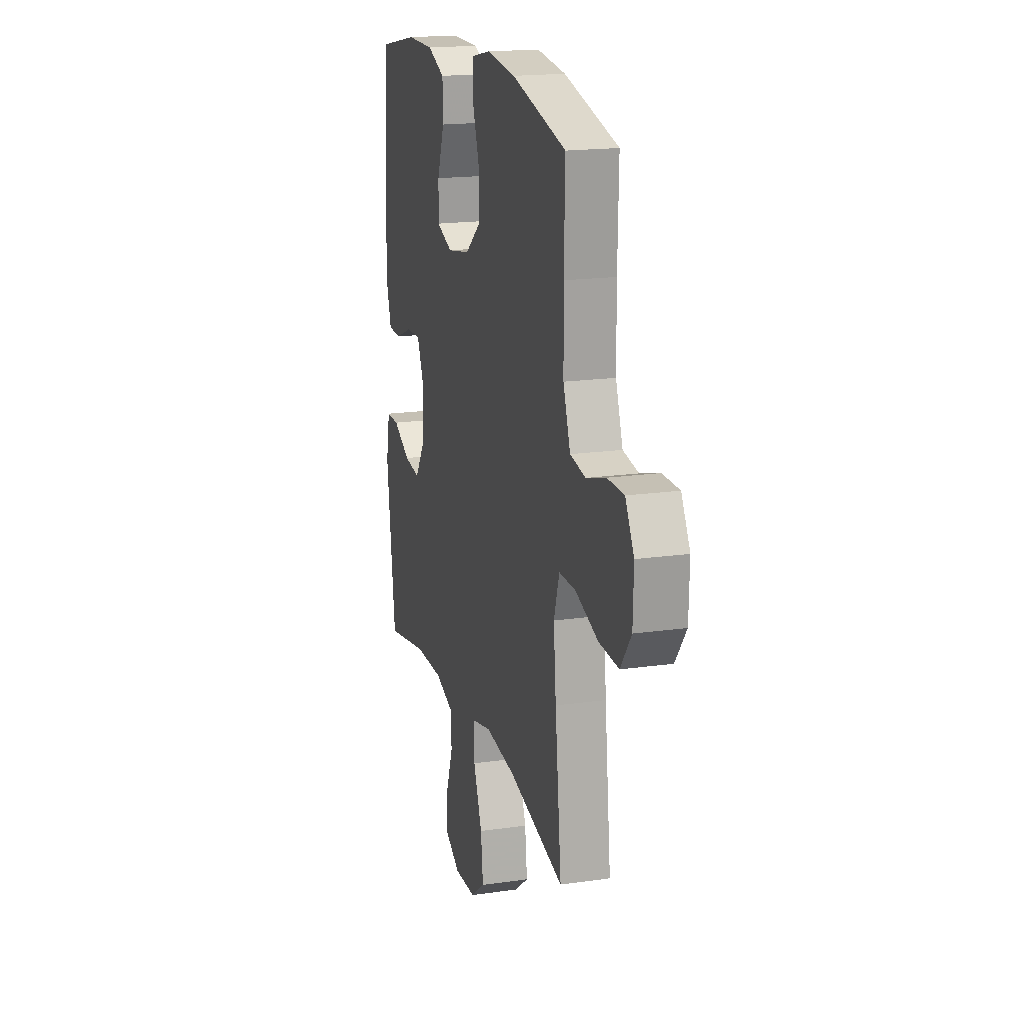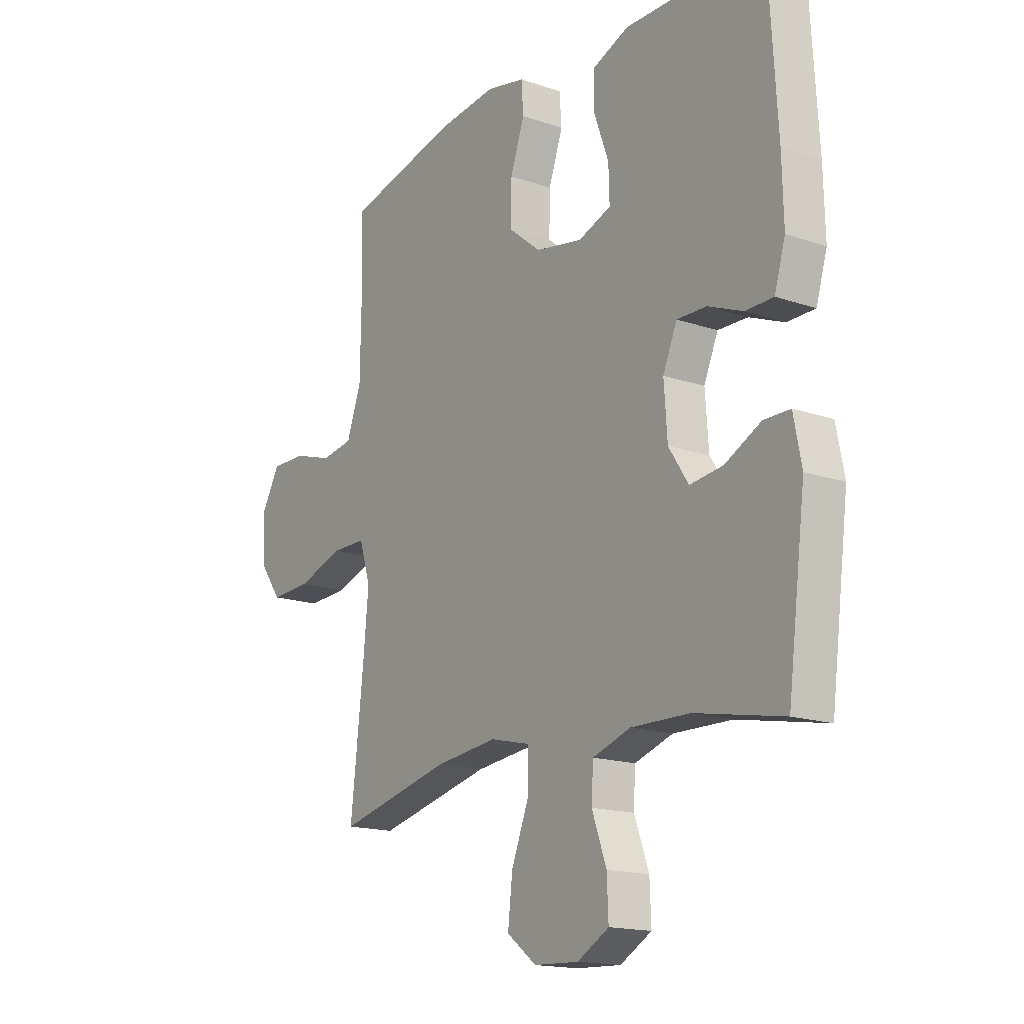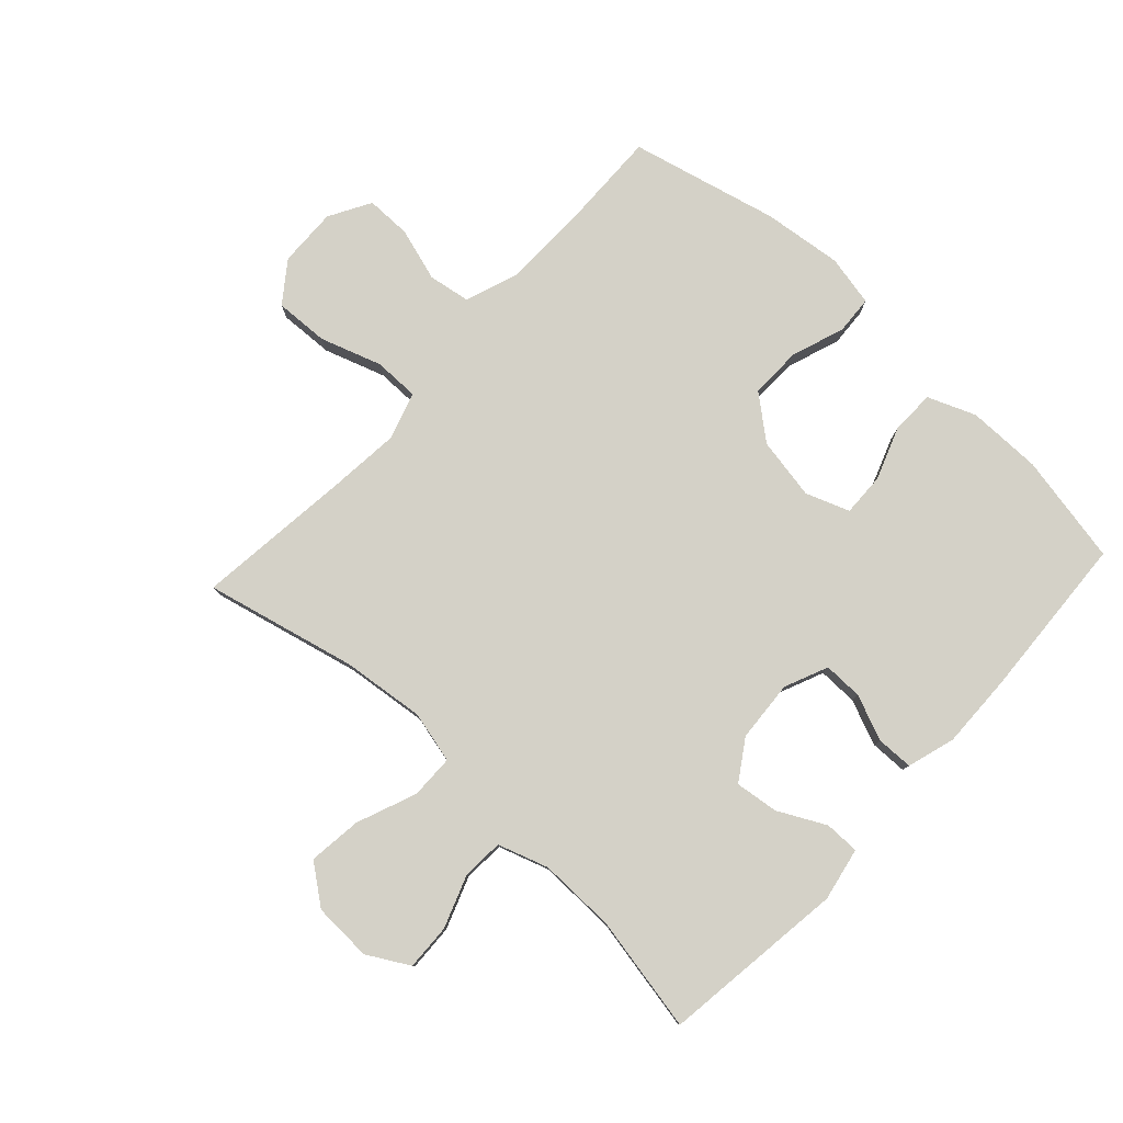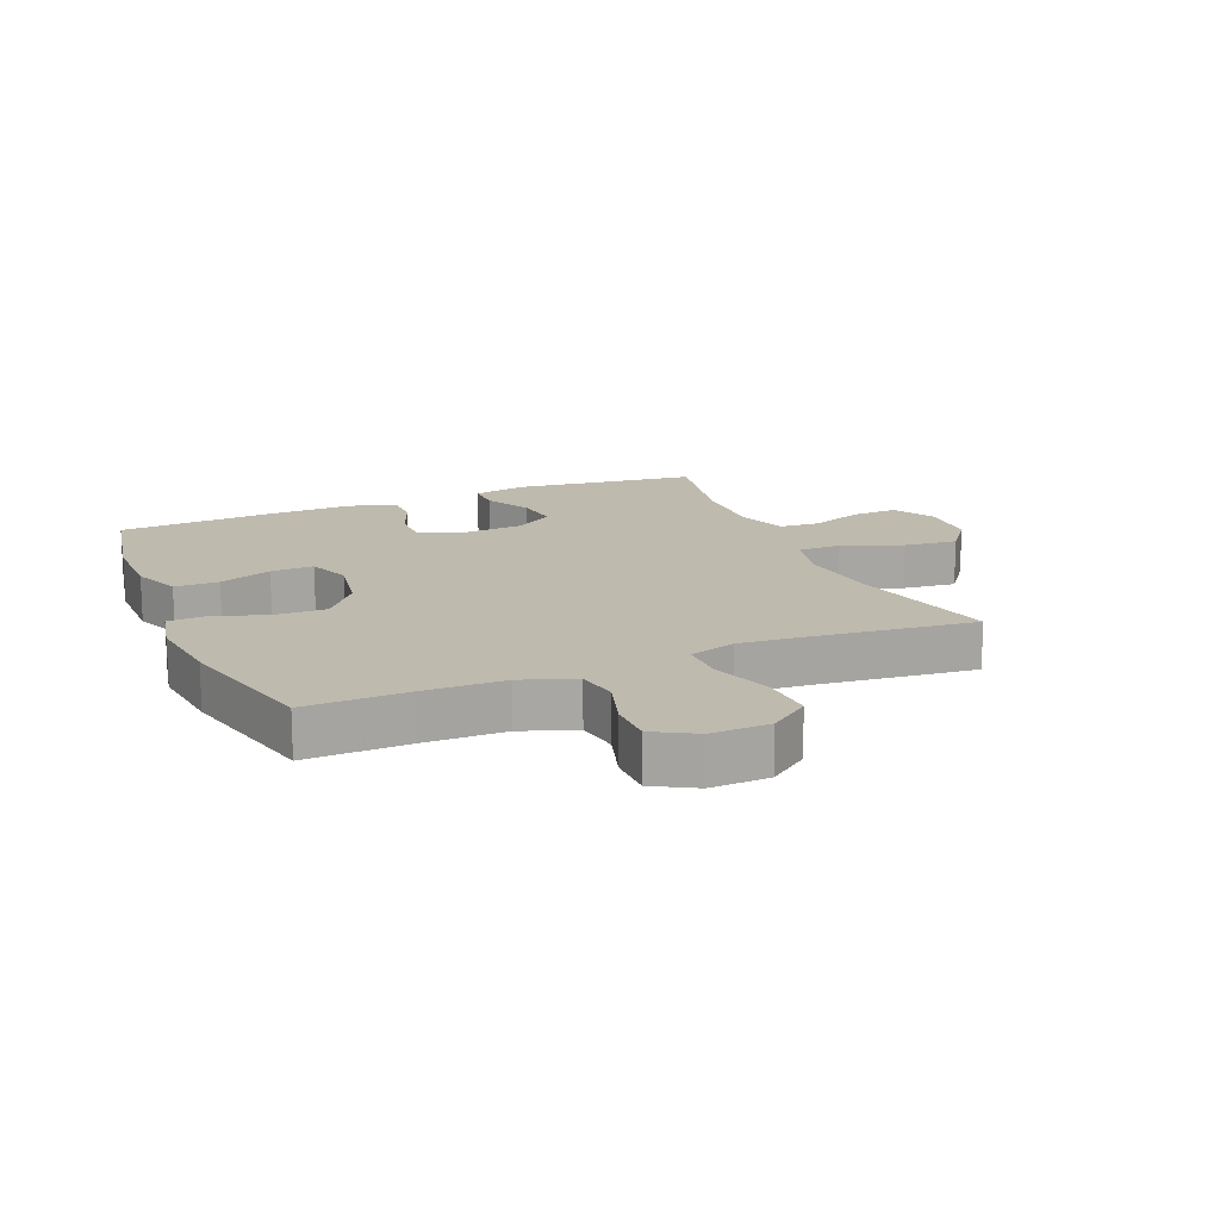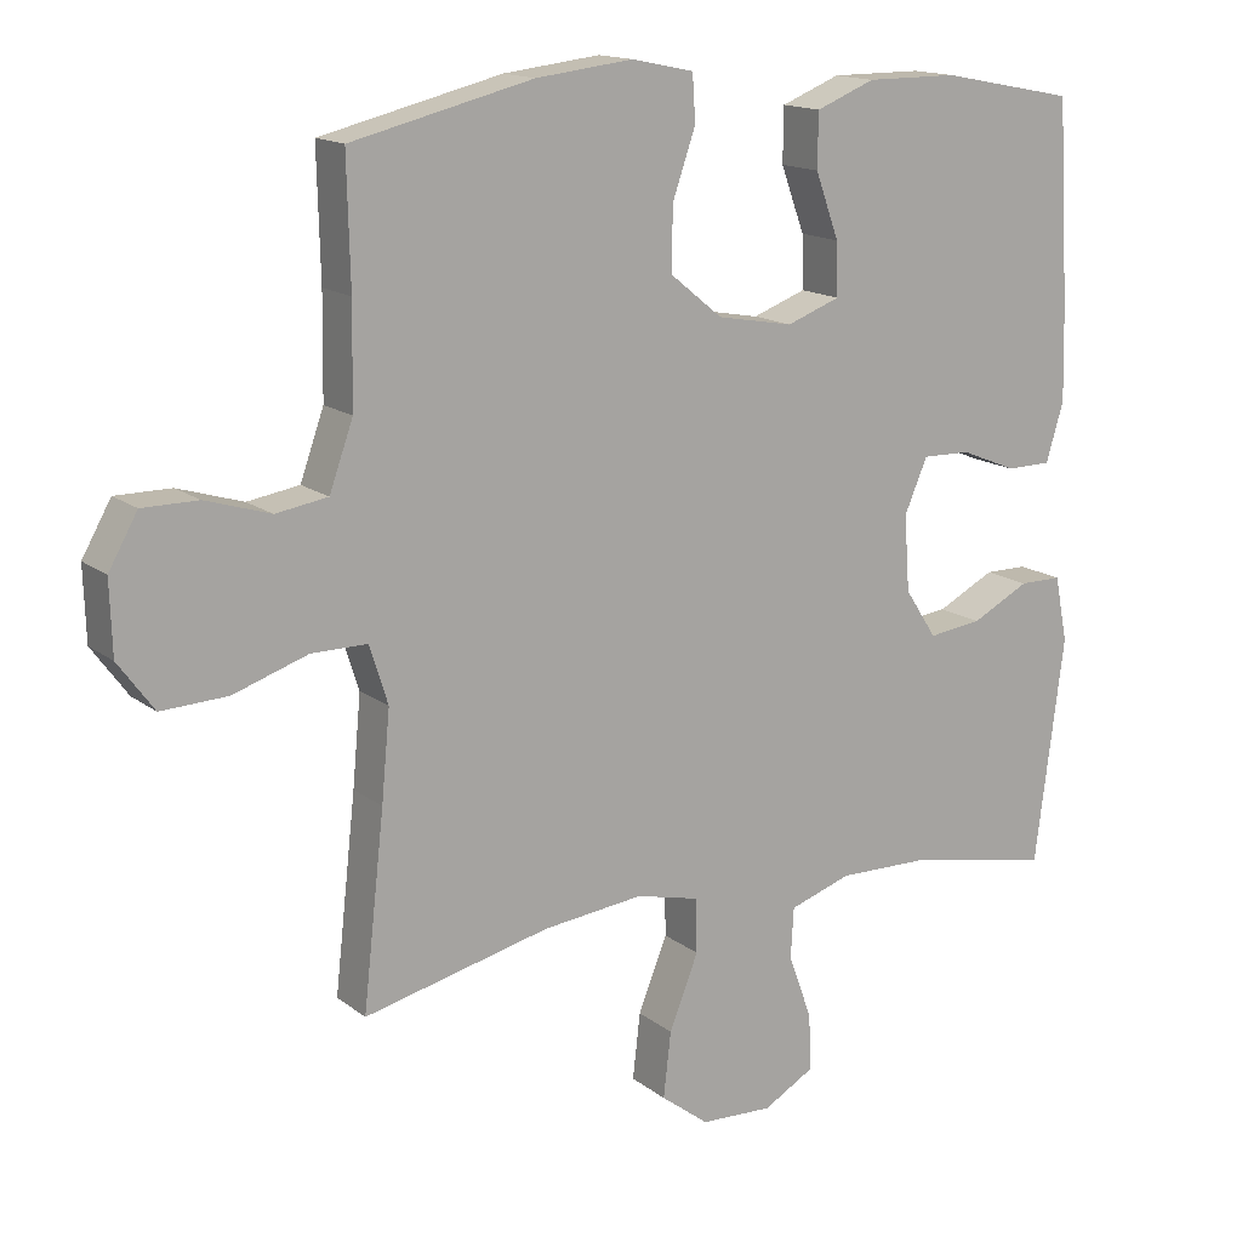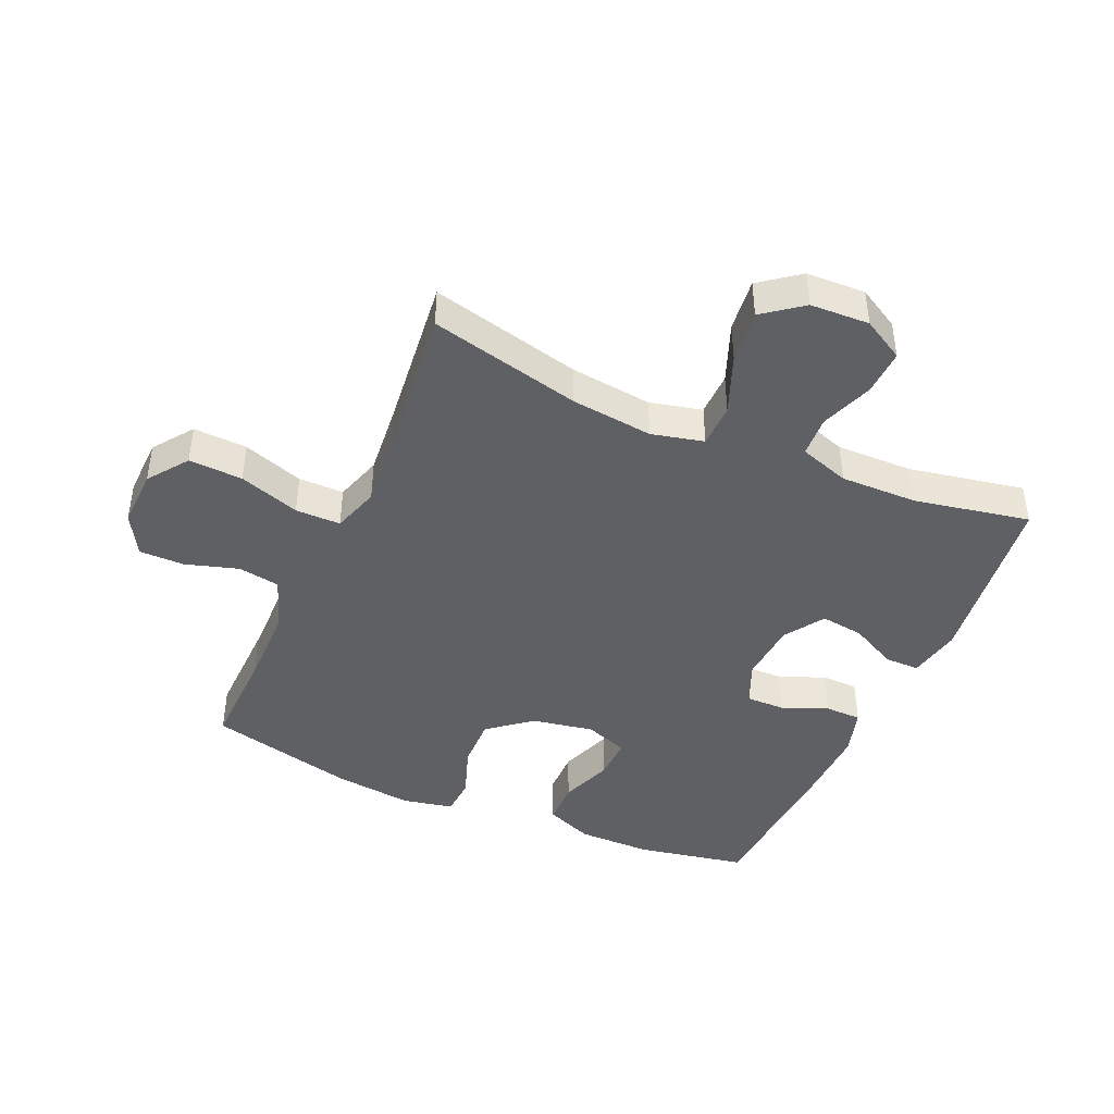
<metadata>
{"format":"obj","ext":"obj","renderer":"f3d","projection":"perspective","resolution":1024,"background":"white","views":[{"elev":18.2,"azim":74.5,"up":"+Z"},{"elev":-16.3,"azim":-125.1,"up":"+Z"},{"elev":79.8,"azim":-137.2,"up":"+Y"},{"elev":15.8,"azim":67.1,"up":"+Y"},{"elev":15.1,"azim":147.3,"up":"+Z"},{"elev":-43.3,"azim":156.2,"up":"+Y"}]}
</metadata>
<code>
v 0.5 0.07 0.5
v 0.496 0.07 0.336
v 0.498 0.07 0.205
v 0.529 0.07 0.118
v 0.597 0.07 0.107
v 0.682 0.07 0.133
v 0.755 0.07 0.133
v 0.793 0.07 0.066
v 0.79 0.07 -0.029
v 0.743 0.07 -0.093
v 0.656 0.07 -0.089
v 0.558 0.07 -0.056
v 0.485 0.07 -0.056
v 0.461 0.07 -0.132
v 0.472 0.07 -0.249
v 0.5 0.07 -0.5
v 0.256 0.07 -0.442
v 0.124 0.07 -0.427
v 0.04 0.07 -0.447
v 0.039 0.07 -0.518
v 0.077 0.07 -0.614
v 0.087 0.07 -0.7
v 0.024 0.07 -0.748
v -0.071 0.07 -0.752
v -0.138 0.07 -0.714
v -0.135 0.07 -0.64
v -0.104 0.07 -0.555
v -0.108 0.07 -0.489
v -0.189 0.07 -0.462
v -0.313 0.07 -0.464
v -0.5 0.07 -0.5
v -0.538 0.07 -0.204
v -0.521 0.07 -0.118
v -0.465 0.07 -0.118
v -0.389 0.07 -0.157
v -0.319 0.07 -0.166
v -0.277 0.07 -0.102
v -0.27 0.07 -0.003
v -0.3 0.07 0.067
v -0.363 0.07 0.066
v -0.437 0.07 0.036
v -0.496 0.07 0.037
v -0.519 0.07 0.114
v -0.516 0.07 0.234
v -0.5 0.07 0.5
v -0.323 0.07 0.534
v -0.203 0.07 0.534
v -0.126 0.07 0.503
v -0.125 0.07 0.432
v -0.156 0.07 0.347
v -0.158 0.07 0.278
v -0.088 0.07 0.252
v 0.012 0.07 0.27
v 0.081 0.07 0.326
v 0.079 0.07 0.409
v 0.049 0.07 0.495
v 0.053 0.07 0.556
v 0.135 0.07 0.573
v 0.262 0.07 0.558
v 0.5 0 0.5
v 0.496 0 0.336
v 0.498 0 0.205
v 0.529 0 0.118
v 0.597 0 0.107
v 0.682 0 0.133
v 0.755 0 0.133
v 0.793 0 0.066
v 0.79 0 -0.029
v 0.743 0 -0.093
v 0.656 0 -0.089
v 0.558 0 -0.056
v 0.485 0 -0.056
v 0.461 0 -0.132
v 0.472 0 -0.249
v 0.5 0 -0.5
v 0.256 0 -0.442
v 0.124 0 -0.427
v 0.04 0 -0.447
v 0.039 0 -0.518
v 0.077 0 -0.614
v 0.087 0 -0.7
v 0.024 0 -0.748
v -0.071 0 -0.752
v -0.138 0 -0.714
v -0.135 0 -0.64
v -0.104 0 -0.555
v -0.108 0 -0.489
v -0.189 0 -0.462
v -0.313 0 -0.464
v -0.5 0 -0.5
v -0.538 0 -0.204
v -0.521 0 -0.118
v -0.465 0 -0.118
v -0.389 0 -0.157
v -0.319 0 -0.166
v -0.277 0 -0.102
v -0.27 0 -0.003
v -0.3 0 0.067
v -0.363 0 0.066
v -0.437 0 0.036
v -0.496 0 0.037
v -0.519 0 0.114
v -0.516 0 0.234
v -0.5 0 0.5
v -0.323 0 0.534
v -0.203 0 0.534
v -0.126 0 0.503
v -0.125 0 0.432
v -0.156 0 0.347
v -0.158 0 0.278
v -0.088 0 0.252
v 0.012 0 0.27
v 0.081 0 0.326
v 0.079 0 0.409
v 0.049 0 0.495
v 0.053 0 0.556
v 0.135 0 0.573
v 0.262 0 0.558
f 58 59 1 2
f 55 56 57 58
f 54 55 58 2
f 53 54 2 3
f 52 53 3 4
f 47 48 49 50
f 47 50 51
f 46 47 51
f 45 46 51
f 44 45 51
f 43 44 51 52
f 40 41 42 43
f 39 40 43 52
f 32 33 34 35
f 30 31 32 35
f 29 30 35 36
f 28 29 36 37
f 24 25 26 27
f 24 27 28
f 23 24 28
f 20 21 22 23
f 19 20 23 28
f 15 16 17
f 14 15 17 18
f 13 14 18 19
f 9 10 11 12
f 9 12 13
f 8 9 13
f 5 6 7 8
f 4 5 8 13
f 38 39 52 4
f 19 28 37 38
f 4 13 19 38
f 61 60 118 117
f 117 116 115 114
f 61 117 114 113
f 62 61 113 112
f 63 62 112 111
f 109 108 107 106
f 110 109 106
f 110 106 105
f 110 105 104
f 110 104 103
f 111 110 103 102
f 102 101 100 99
f 111 102 99 98
f 94 93 92 91
f 94 91 90 89
f 95 94 89 88
f 96 95 88 87
f 86 85 84 83
f 87 86 83
f 87 83 82
f 82 81 80 79
f 87 82 79 78
f 76 75 74
f 77 76 74 73
f 78 77 73 72
f 71 70 69 68
f 72 71 68
f 72 68 67
f 67 66 65 64
f 72 67 64 63
f 63 111 98 97
f 97 96 87 78
f 97 78 72 63
f 1 60 61 2
f 2 61 62 3
f 3 62 63 4
f 4 63 64 5
f 5 64 65 6
f 6 65 66 7
f 7 66 67 8
f 8 67 68 9
f 9 68 69 10
f 10 69 70 11
f 11 70 71 12
f 12 71 72 13
f 13 72 73 14
f 14 73 74 15
f 15 74 75 16
f 16 75 76 17
f 17 76 77 18
f 18 77 78 19
f 19 78 79 20
f 20 79 80 21
f 21 80 81 22
f 22 81 82 23
f 23 82 83 24
f 24 83 84 25
f 25 84 85 26
f 26 85 86 27
f 27 86 87 28
f 28 87 88 29
f 29 88 89 30
f 30 89 90 31
f 31 90 91 32
f 32 91 92 33
f 33 92 93 34
f 34 93 94 35
f 35 94 95 36
f 36 95 96 37
f 37 96 97 38
f 38 97 98 39
f 39 98 99 40
f 40 99 100 41
f 41 100 101 42
f 42 101 102 43
f 43 102 103 44
f 44 103 104 45
f 45 104 105 46
f 46 105 106 47
f 47 106 107 48
f 48 107 108 49
f 49 108 109 50
f 50 109 110 51
f 51 110 111 52
f 52 111 112 53
f 53 112 113 54
f 54 113 114 55
f 55 114 115 56
f 56 115 116 57
f 57 116 117 58
f 58 117 118 59
f 59 118 60 1

</code>
